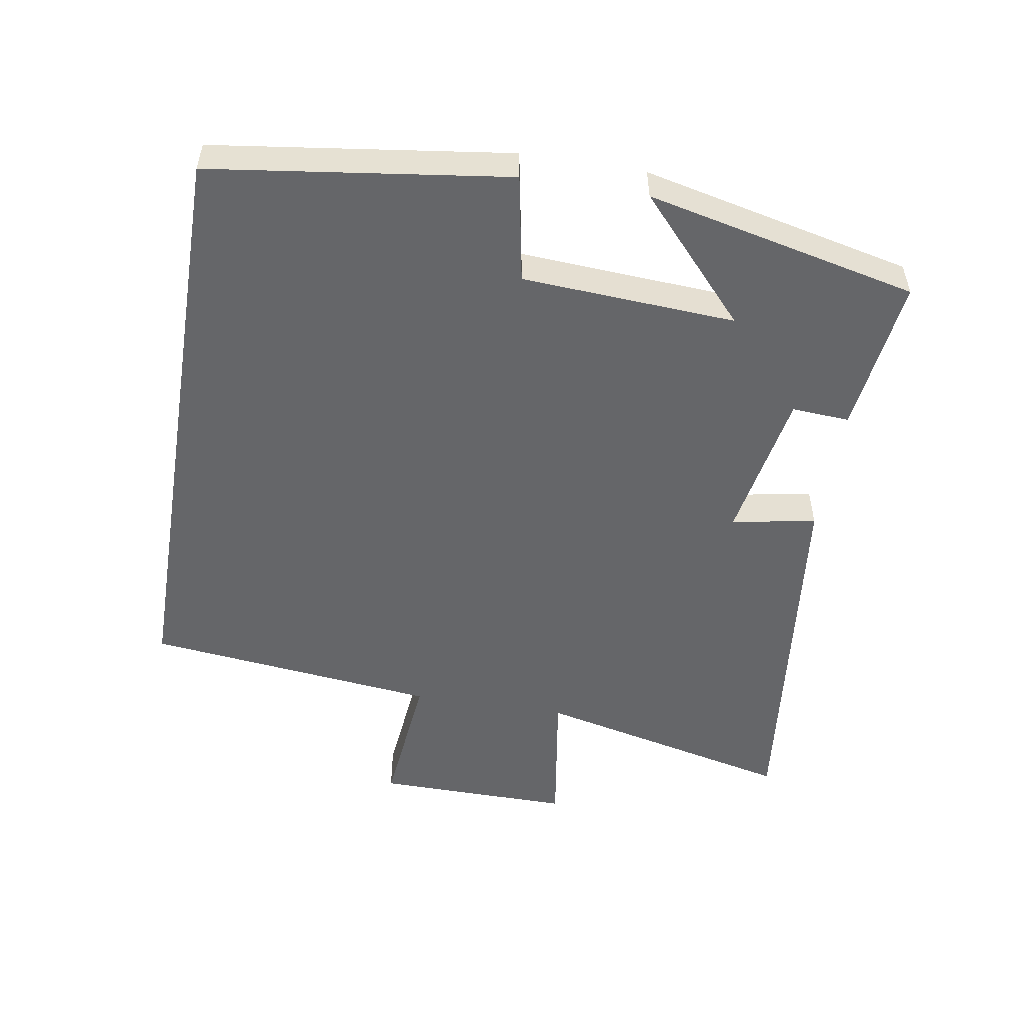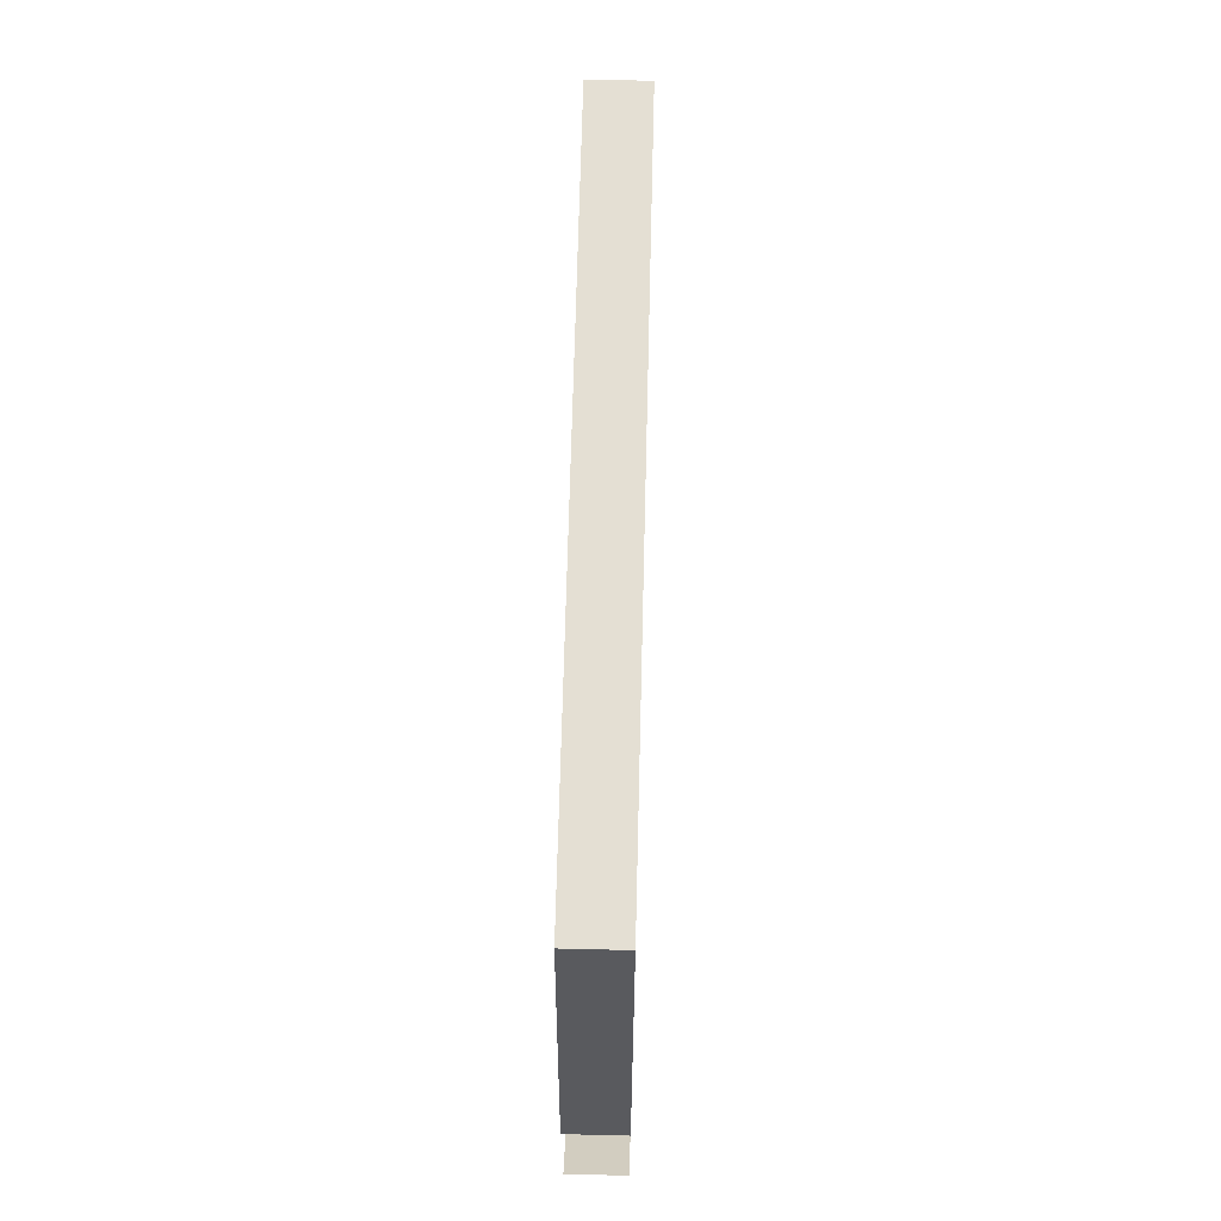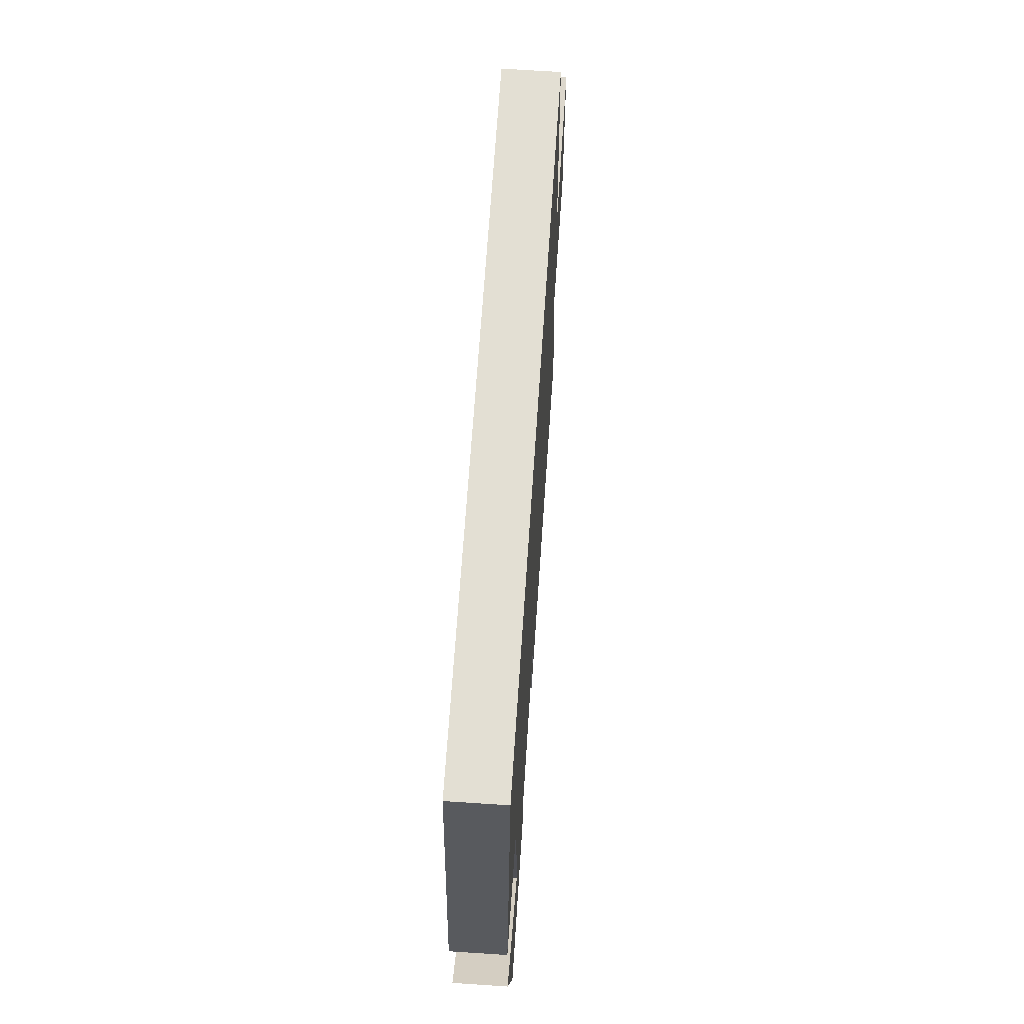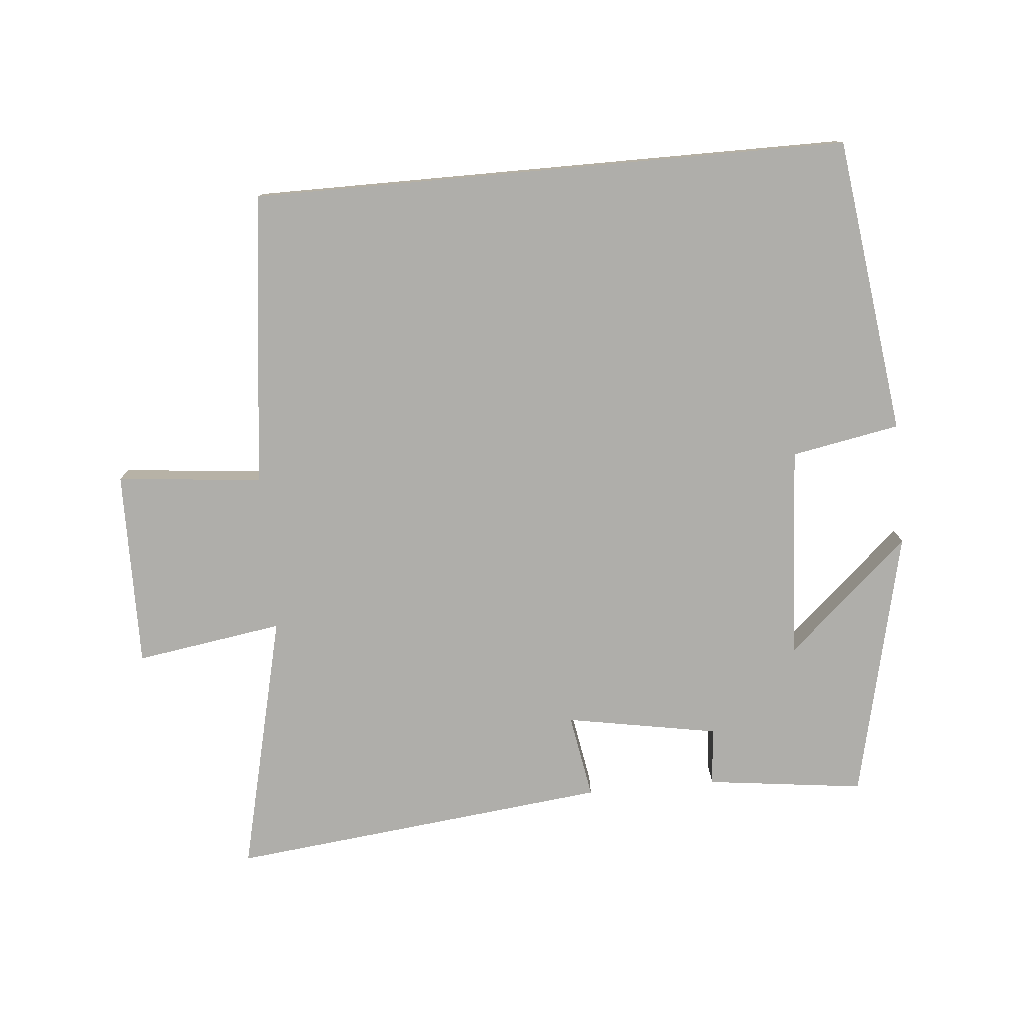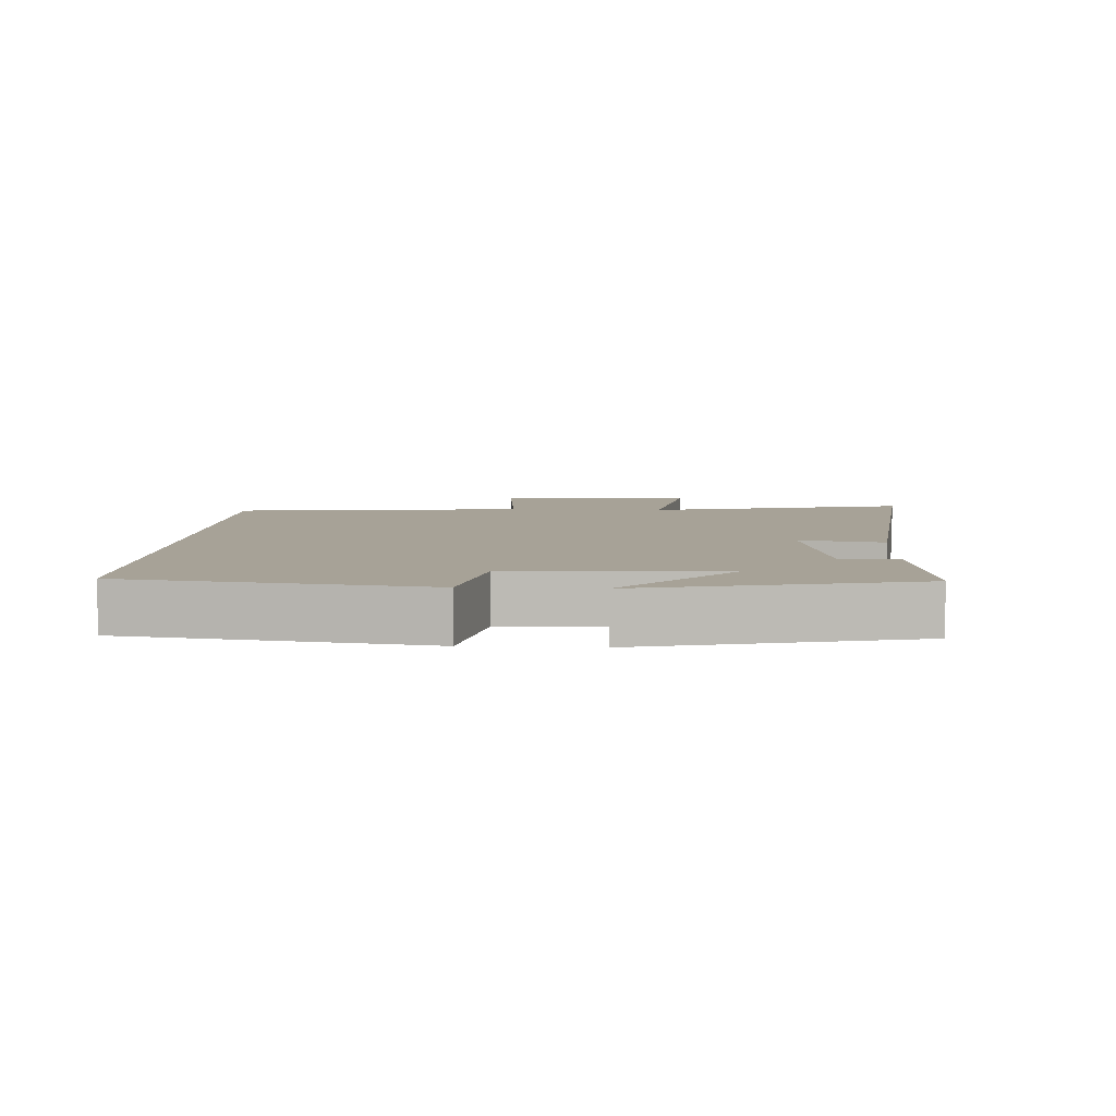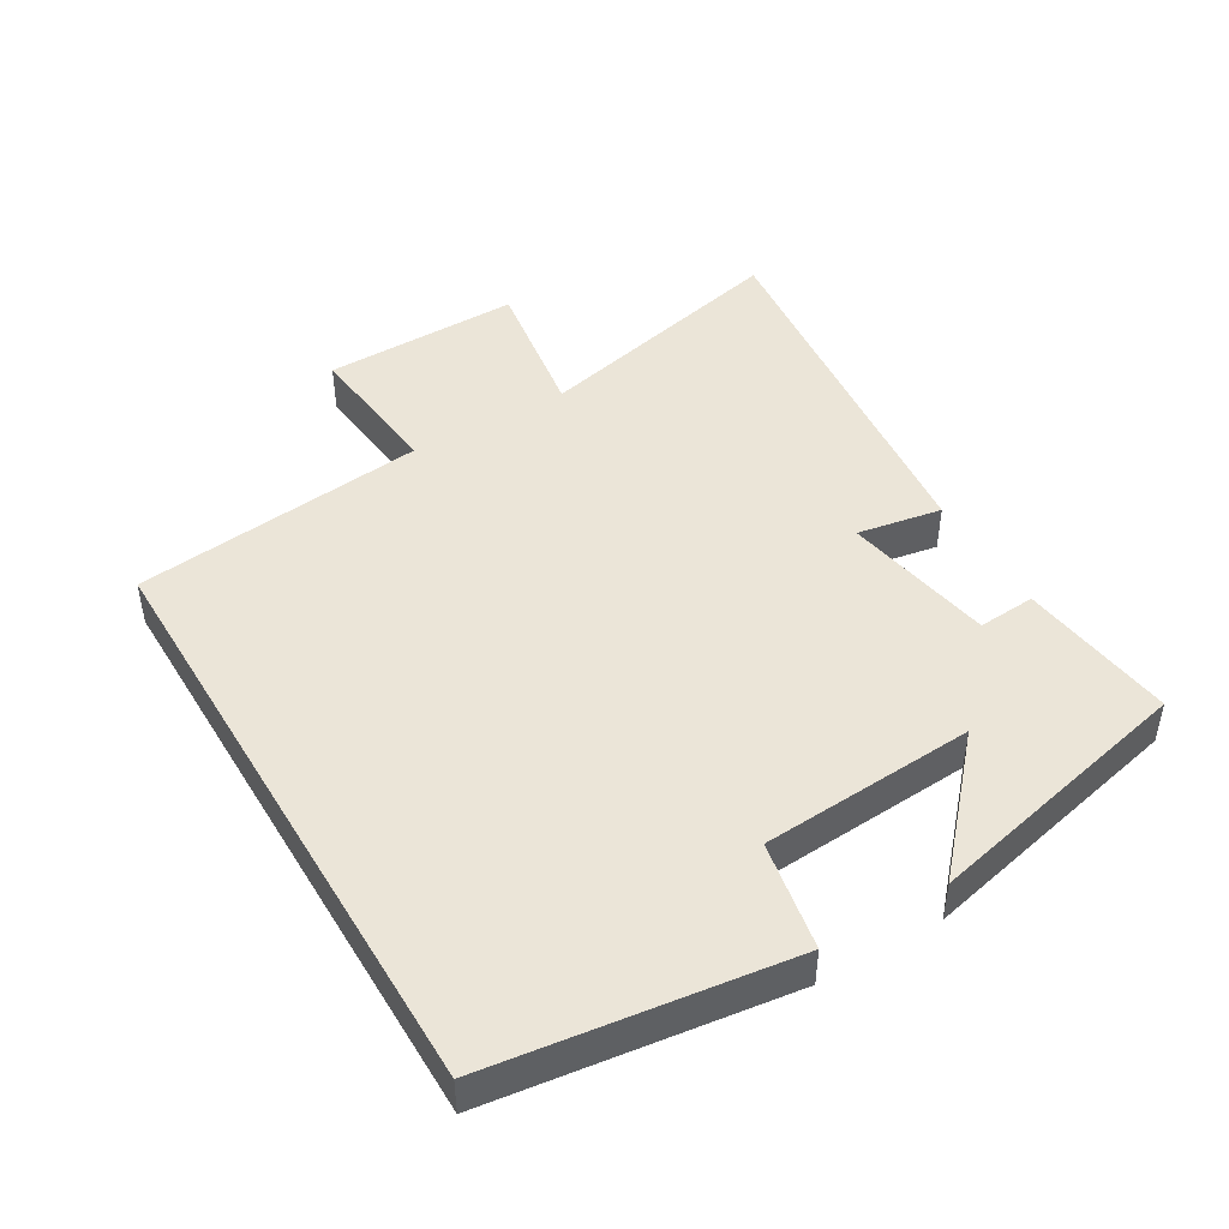
<metadata>
{"format":"obj","ext":"obj","renderer":"f3d","projection":"perspective","resolution":1024,"background":"white","views":[{"elev":-51.9,"azim":80.7,"up":"+Y"},{"elev":66.4,"azim":91.4,"up":"+Z"},{"elev":67.1,"azim":93.8,"up":"+Z"},{"elev":-77.6,"azim":5.2,"up":"+Y"},{"elev":6.6,"azim":93.2,"up":"+Y"},{"elev":45.7,"azim":59.3,"up":"+Y"}]}
</metadata>
<code>
v 0.441 0.07 0.5
v 0.5 0.07 0.058
v 0.339 0.07 0.028
v 0.319 0.07 -0.29
v 0.5 0.07 -0.126
v 0.408 0.07 -0.529
v 0.174 0.07 -0.5
v 0.18 0.07 -0.414
v -0.046 0.07 -0.374
v -0.024 0.07 -0.5
v -0.592 0.07 -0.563
v -0.5 0.07 -0.175
v -0.72 0.07 -0.209
v -0.716 0.07 0.085
v -0.5 0.07 0.063
v -0.45 0.07 0.5
v 0.441 0 0.5
v 0.5 0 0.058
v 0.339 0 0.028
v 0.319 0 -0.29
v 0.5 0 -0.126
v 0.408 0 -0.529
v 0.174 0 -0.5
v 0.18 0 -0.414
v -0.046 0 -0.374
v -0.024 0 -0.5
v -0.592 0 -0.563
v -0.5 0 -0.175
v -0.72 0 -0.209
v -0.716 0 0.085
v -0.5 0 0.063
v -0.45 0 0.5
f 15 16 1 2
f 12 13 14 15
f 9 10 11 12
f 8 9 12 15
f 6 7 8
f 4 5 6
f 4 6 8 15
f 15 2 3
f 3 4 15
f 18 17 32 31
f 31 30 29 28
f 28 27 26 25
f 31 28 25 24
f 24 23 22
f 22 21 20
f 31 24 22 20
f 19 18 31
f 31 20 19
f 1 17 18 2
f 2 18 19 3
f 3 19 20 4
f 4 20 21 5
f 5 21 22 6
f 6 22 23 7
f 7 23 24 8
f 8 24 25 9
f 9 25 26 10
f 10 26 27 11
f 11 27 28 12
f 12 28 29 13
f 13 29 30 14
f 14 30 31 15
f 15 31 32 16
f 16 32 17 1

</code>
